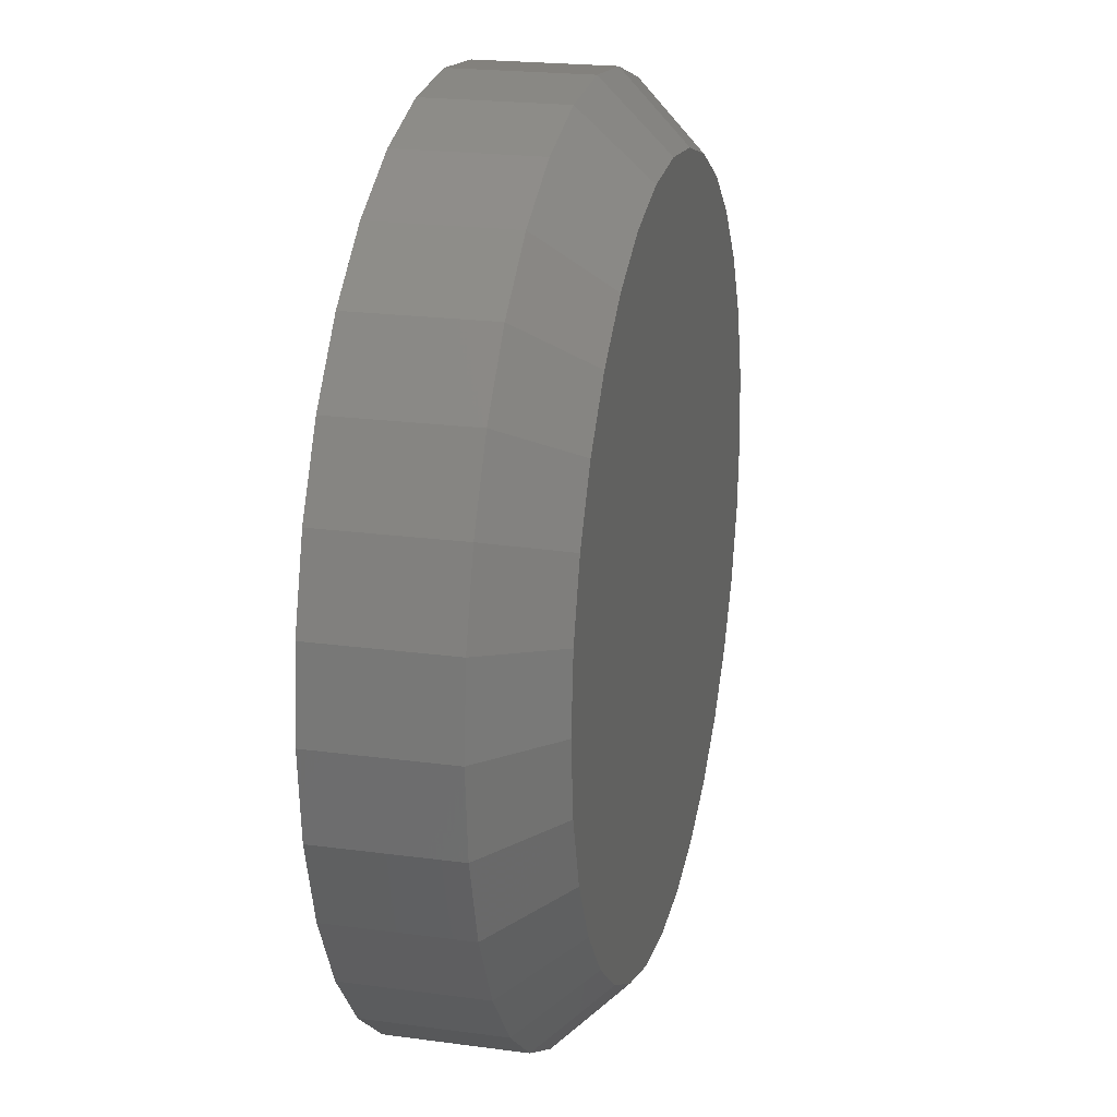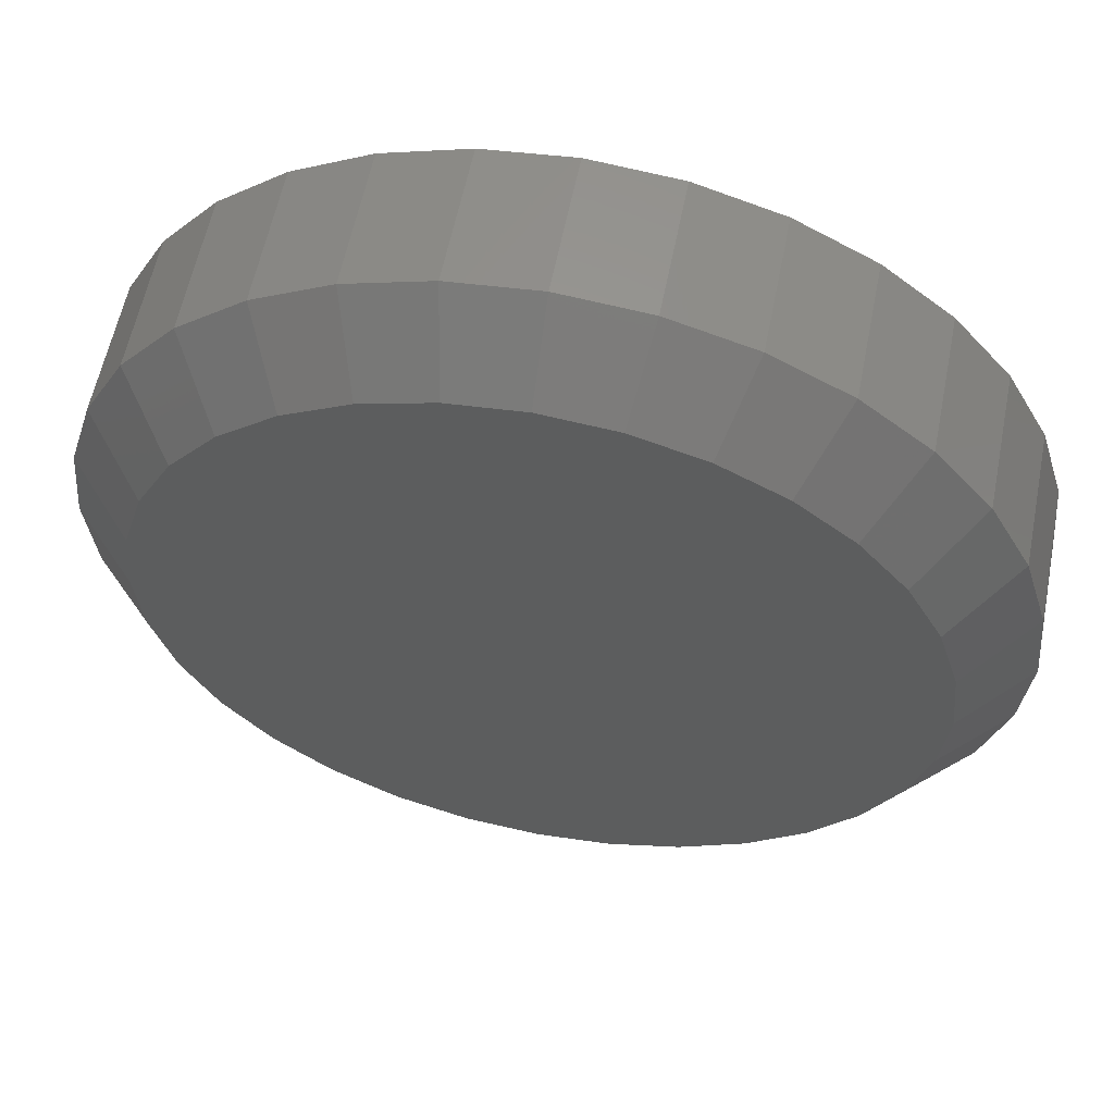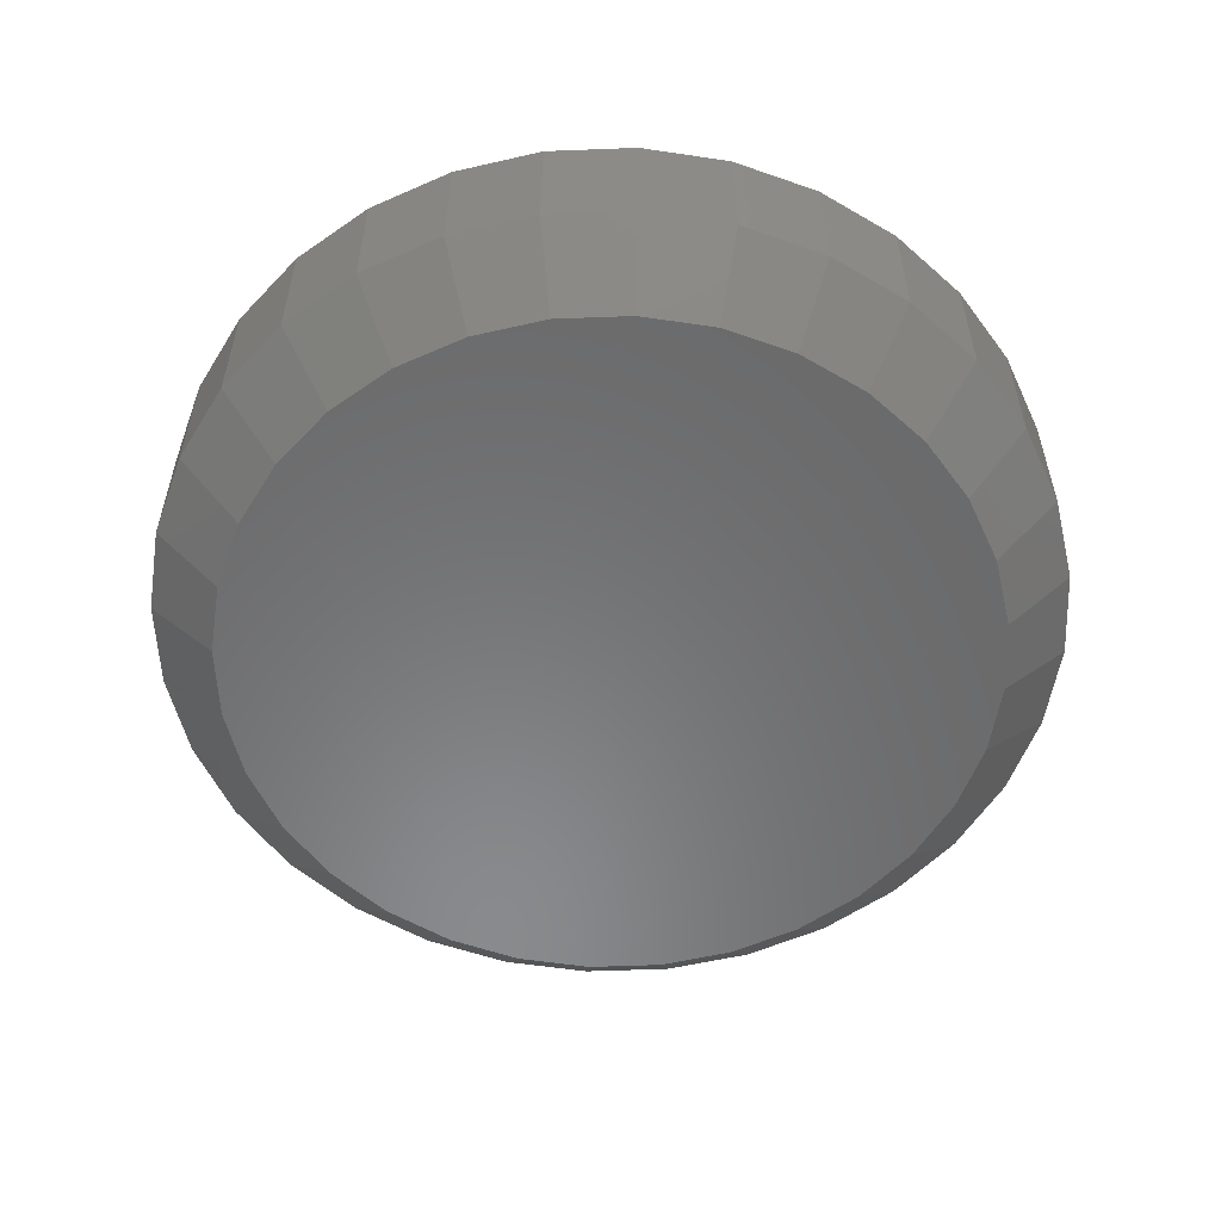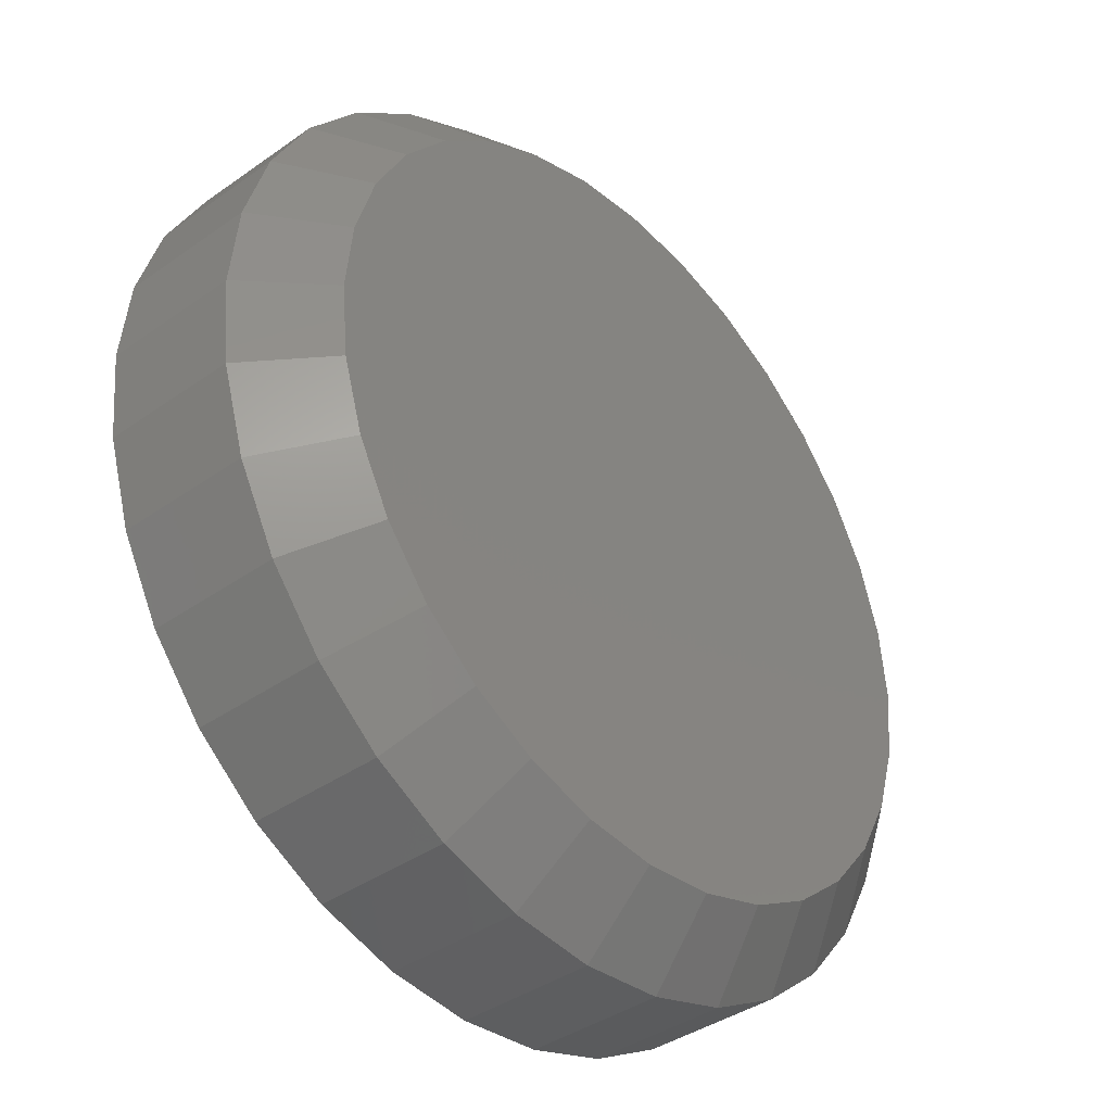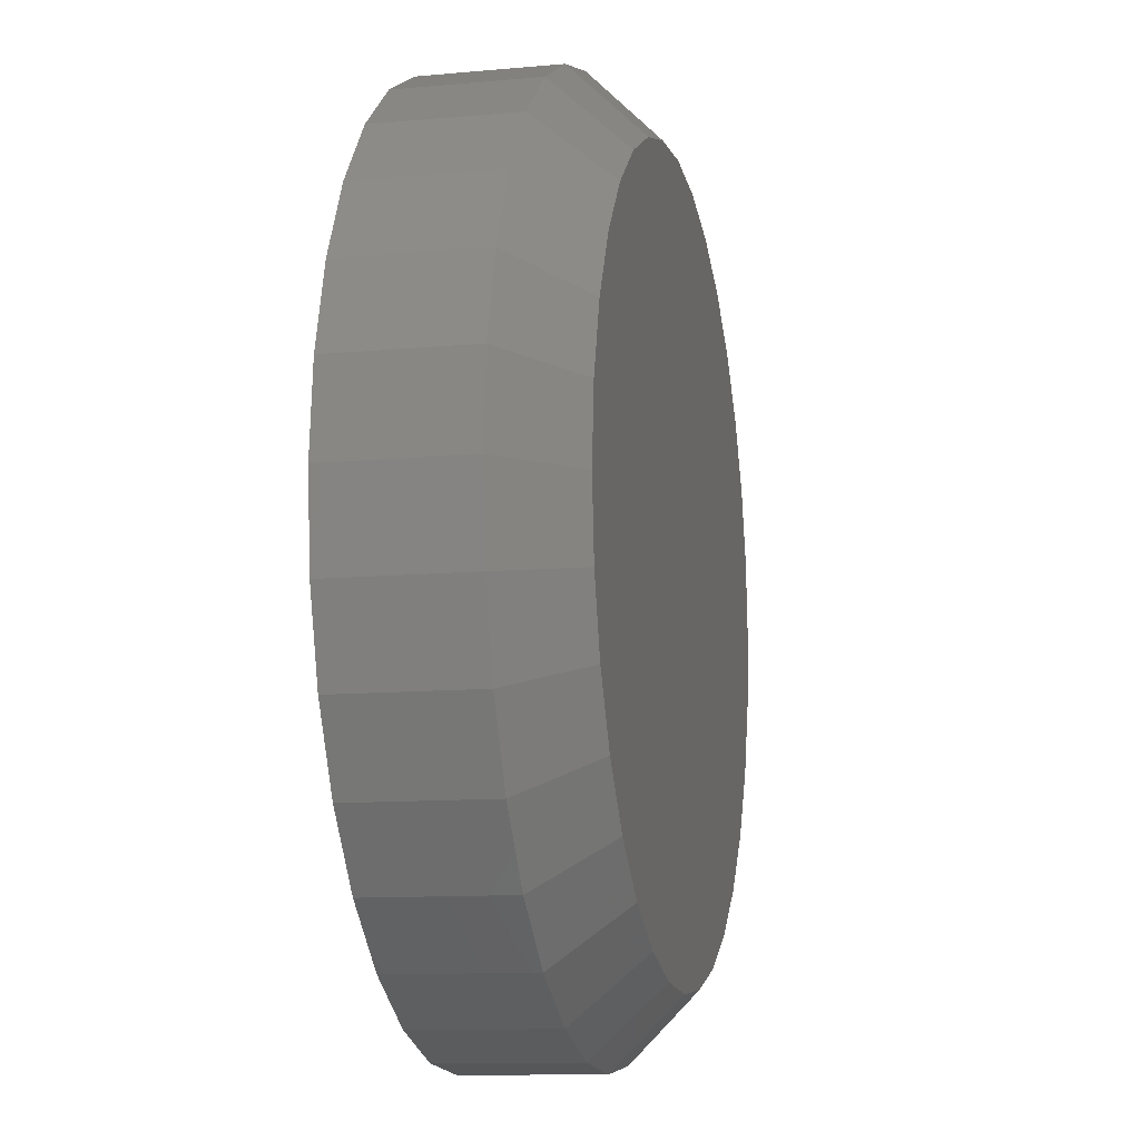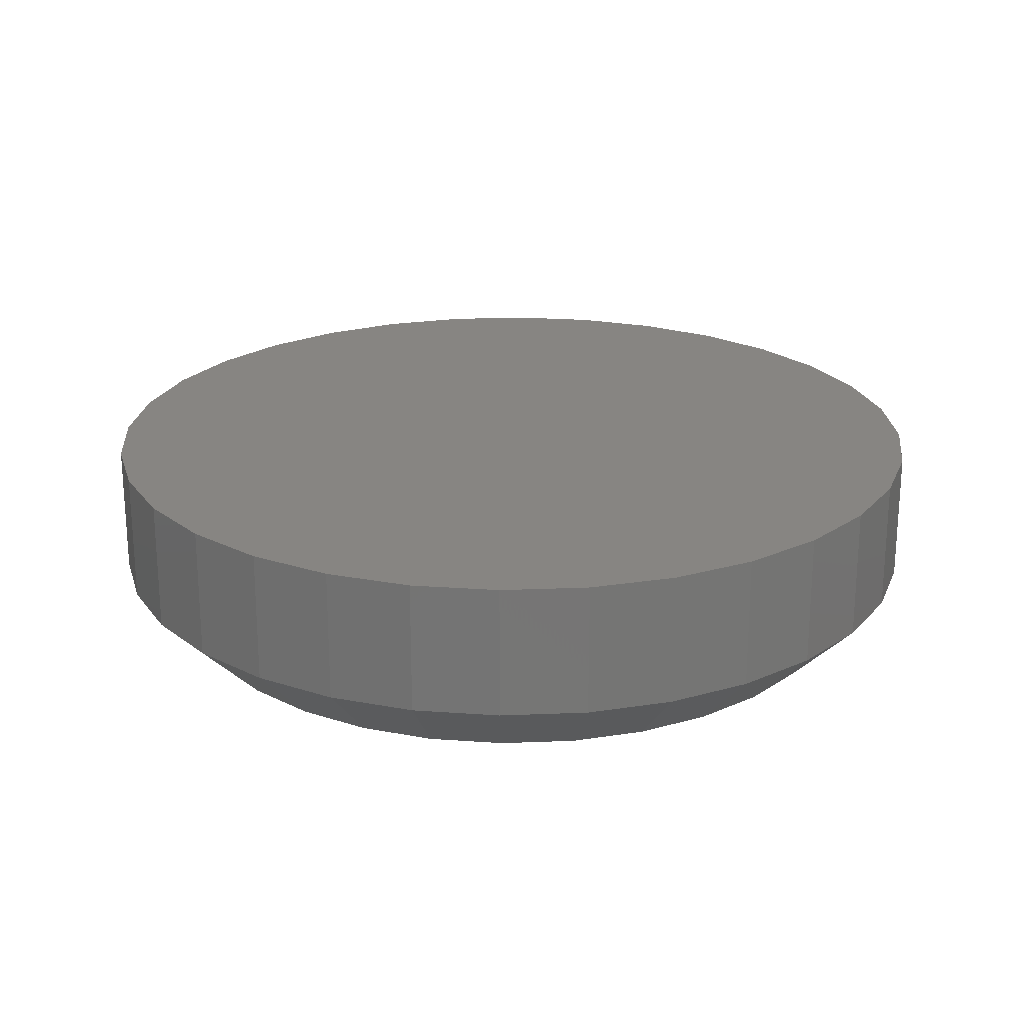
<metadata>
{"format":"stl","ext":"stl","renderer":"f3d","projection":"perspective","resolution":1024,"background":"white","views":[{"elev":21.1,"azim":-76.4,"up":"+Z"},{"elev":58.5,"azim":11.2,"up":"+Z"},{"elev":-55.9,"azim":176.7,"up":"+Y"},{"elev":-39.2,"azim":-48.6,"up":"+Z"},{"elev":-11.2,"azim":-77.4,"up":"+Z"},{"elev":22.3,"azim":-167.2,"up":"+Y"}]}
</metadata>
<code>
# stl→obj: 96 verts, 188 faces
v 0.0004112 -0.02344 0.04523
v -0.008092 -0.02344 0.04439
v -0.01627 -0.02344 0.04191
v 0.008914 -0.02344 0.04439
v 0.01709 -0.02344 0.04191
v -0.0238 -0.02344 0.03788
v 0.02463 -0.02344 0.03788
v -0.03041 -0.02344 0.03246
v 0.03123 -0.02344 0.03246
v -0.03583 -0.02344 0.02586
v 0.03665 -0.02344 0.02586
v -0.03986 -0.02344 0.01832
v 0.04068 -0.02344 0.01832
v -0.04234 -0.02344 0.01015
v 0.04316 -0.02344 0.01015
v 0.04316 -0.02344 -0.006858
v -0.03986 -0.02344 -0.01503
v 0.04068 -0.02344 -0.01503
v -0.03583 -0.02344 -0.02257
v 0.03665 -0.02344 -0.02257
v -0.03041 -0.02344 -0.02917
v 0.03123 -0.02344 -0.02917
v -0.0238 -0.02344 -0.0346
v 0.02463 -0.02344 -0.0346
v -0.01627 -0.02344 -0.03862
v 0.01709 -0.02344 -0.03862
v -0.008092 -0.02344 -0.0411
v 0.0004112 -0.02344 -0.04194
v 0.008914 -0.02344 -0.0411
v 0.044 -0.02344 0.001645
v -0.04317 -0.02344 0.001645
v -0.04234 -0.02344 -0.006858
v 0.05181 9.244e-17 0.001645
v 0.05181 -0.01562 0.001645
v 0.05082 9.178e-17 -0.008383
v 0.05082 -0.01562 -0.008383
v 0.0479 9.092e-17 -0.01802
v 0.0479 -0.01562 -0.01802
v 0.04315 8.99e-17 -0.02691
v 0.04315 -0.01562 -0.02691
v 0.03676 8.875e-17 -0.0347
v 0.03676 -0.01562 -0.0347
v 0.02897 8.753e-17 -0.04109
v 0.02897 -0.01562 -0.04109
v 0.02008 8.628e-17 -0.04584
v 0.02008 -0.01562 -0.04584
v 0.01044 8.505e-17 -0.04877
v 0.01044 -0.01562 -0.04877
v 0.0004112 8.388e-17 -0.04975
v 0.0004112 -0.01562 -0.04975
v -0.009616 8.282e-17 -0.04877
v -0.009616 -0.01562 -0.04877
v -0.01926 8.192e-17 -0.04584
v -0.01926 -0.01562 -0.04584
v -0.02814 8.119e-17 -0.04109
v -0.02814 -0.01562 -0.04109
v -0.03593 8.068e-17 -0.0347
v -0.03593 -0.01562 -0.0347
v -0.04232 8.041e-17 -0.02691
v -0.04232 -0.01562 -0.02691
v -0.04707 8.037e-17 -0.01802
v -0.04707 -0.01562 -0.01802
v -0.05 8.058e-17 -0.008383
v -0.05 -0.01562 -0.008383
v -0.05099 8.103e-17 0.001645
v -0.05099 -0.01562 0.001645
v -0.05 8.17e-17 0.01167
v -0.05 -0.01562 0.01167
v -0.04707 8.256e-17 0.02131
v -0.04707 -0.01562 0.02131
v -0.04232 8.358e-17 0.0302
v -0.04232 -0.01562 0.0302
v -0.03593 8.472e-17 0.03799
v -0.03593 -0.01562 0.03799
v -0.02814 8.594e-17 0.04438
v -0.02814 -0.01562 0.04438
v -0.01926 8.719e-17 0.04913
v -0.01926 -0.01562 0.04913
v -0.009616 8.842e-17 0.05206
v -0.009616 -0.01562 0.05206
v 0.0004112 8.959e-17 0.05304
v 0.0004112 -0.01562 0.05304
v 0.01044 9.065e-17 0.05206
v 0.01044 -0.01562 0.05206
v 0.02008 9.156e-17 0.04913
v 0.02008 -0.01562 0.04913
v 0.02897 9.228e-17 0.04438
v 0.02897 -0.01562 0.04438
v 0.03676 9.279e-17 0.03799
v 0.03676 -0.01562 0.03799
v 0.04315 9.307e-17 0.0302
v 0.04315 -0.01562 0.0302
v 0.0479 9.31e-17 0.02131
v 0.0479 -0.01562 0.02131
v 0.05082 9.289e-17 0.01167
v 0.05082 -0.01562 0.01167
f 1 2 3
f 4 1 3
f 4 3 5
f 5 3 6
f 5 6 7
f 7 6 8
f 7 8 9
f 9 8 10
f 9 10 11
f 11 10 12
f 11 12 13
f 13 12 14
f 13 14 15
f 16 17 18
f 18 17 19
f 18 19 20
f 20 19 21
f 20 21 22
f 22 21 23
f 22 23 24
f 24 23 25
f 24 25 26
f 26 25 27
f 26 27 28
f 26 28 29
f 15 14 30
f 30 14 31
f 30 31 16
f 16 31 32
f 16 32 17
f 33 34 35
f 35 34 36
f 35 36 37
f 37 36 38
f 37 38 39
f 39 38 40
f 39 40 41
f 41 40 42
f 41 42 43
f 43 42 44
f 43 44 45
f 45 44 46
f 45 46 47
f 47 46 48
f 47 48 49
f 49 48 50
f 49 50 51
f 51 50 52
f 51 52 53
f 53 52 54
f 53 54 55
f 55 54 56
f 55 56 57
f 57 56 58
f 57 58 59
f 59 58 60
f 59 60 61
f 61 60 62
f 61 62 63
f 63 62 64
f 63 64 65
f 65 64 66
f 65 66 67
f 67 66 68
f 67 68 69
f 69 68 70
f 69 70 71
f 71 70 72
f 71 72 73
f 73 72 74
f 73 74 75
f 75 74 76
f 75 76 77
f 77 76 78
f 77 78 79
f 79 78 80
f 79 80 81
f 81 80 82
f 81 82 83
f 83 82 84
f 83 84 85
f 85 84 86
f 85 86 87
f 87 86 88
f 87 88 89
f 89 88 90
f 89 90 91
f 91 90 92
f 91 92 93
f 93 92 94
f 93 94 95
f 95 94 96
f 95 96 33
f 33 96 34
f 31 14 66
f 14 68 66
f 34 96 30
f 96 15 30
f 96 94 13
f 15 96 13
f 92 90 11
f 11 94 92
f 13 94 11
f 88 86 5
f 7 88 5
f 7 9 88
f 84 82 4
f 4 86 84
f 5 86 4
f 80 78 3
f 2 80 3
f 2 1 80
f 76 74 6
f 6 78 76
f 3 78 6
f 72 70 12
f 10 72 12
f 10 8 72
f 14 70 68
f 12 70 14
f 9 11 90
f 90 88 9
f 1 4 82
f 82 80 1
f 8 6 74
f 74 72 8
f 30 16 34
f 16 36 34
f 66 64 31
f 64 32 31
f 64 62 17
f 32 64 17
f 60 58 19
f 19 62 60
f 17 62 19
f 56 54 25
f 23 56 25
f 23 21 56
f 52 50 27
f 27 54 52
f 25 54 27
f 48 46 26
f 29 48 26
f 29 28 48
f 44 42 24
f 24 46 44
f 26 46 24
f 40 38 18
f 20 40 18
f 20 22 40
f 16 38 36
f 18 38 16
f 21 19 58
f 58 56 21
f 28 27 50
f 50 48 28
f 22 24 42
f 42 40 22
f 77 79 81
f 77 81 83
f 85 77 83
f 75 77 85
f 87 75 85
f 73 75 87
f 89 73 87
f 71 73 89
f 91 71 89
f 69 71 91
f 93 69 91
f 67 69 93
f 95 67 93
f 37 61 35
f 59 61 37
f 39 59 37
f 57 59 39
f 41 57 39
f 55 57 41
f 43 55 41
f 53 55 43
f 45 53 43
f 51 53 45
f 49 51 45
f 47 49 45
f 61 63 35
f 35 63 65
f 35 65 33
f 33 65 67
f 33 67 95

</code>
